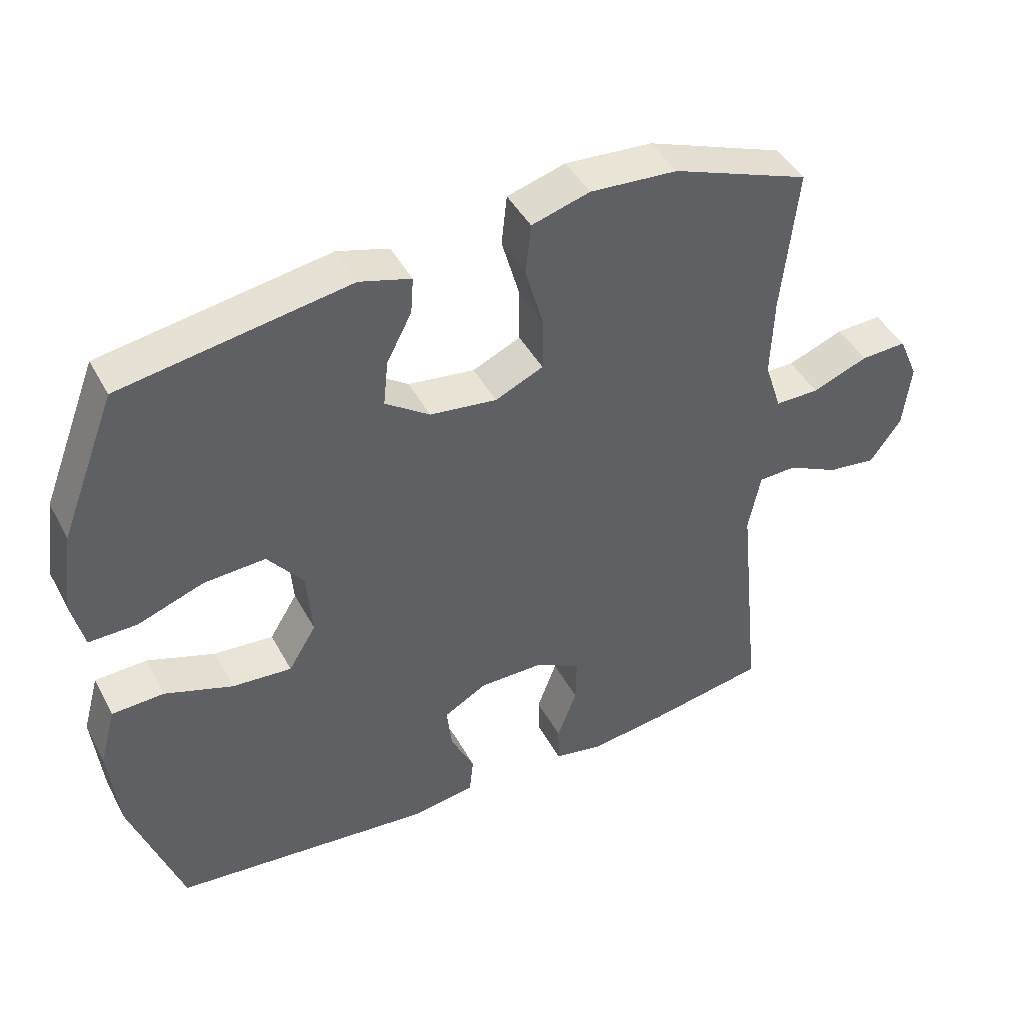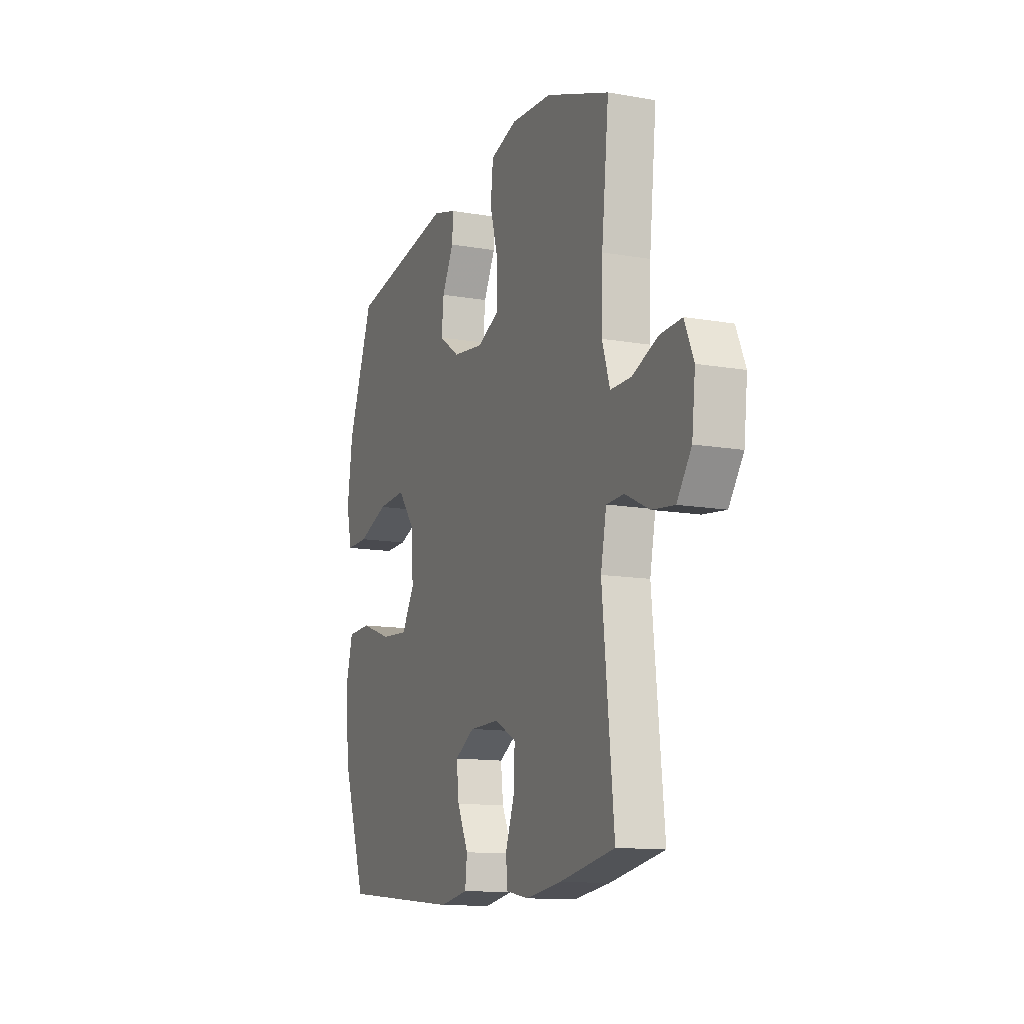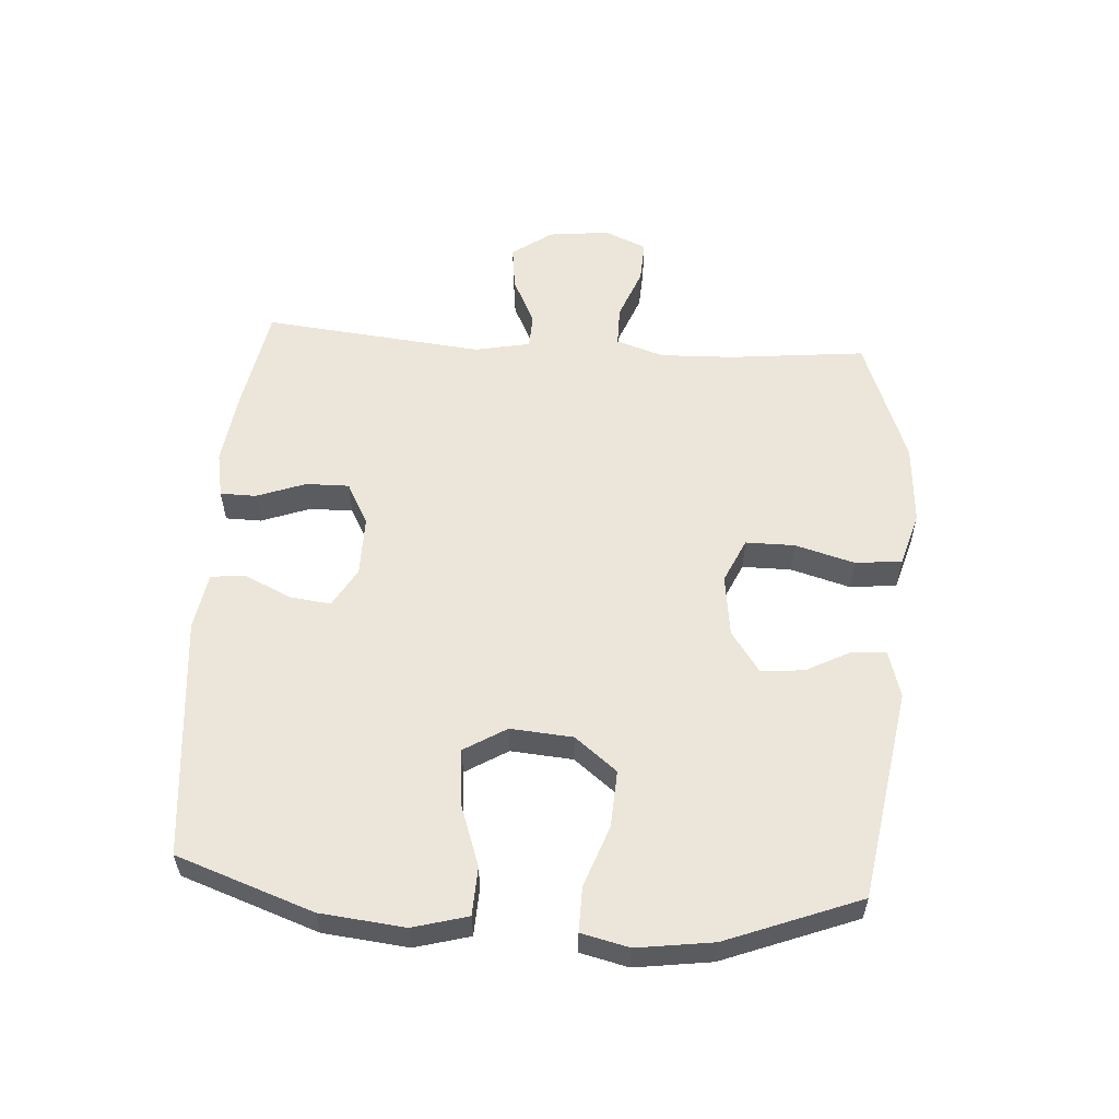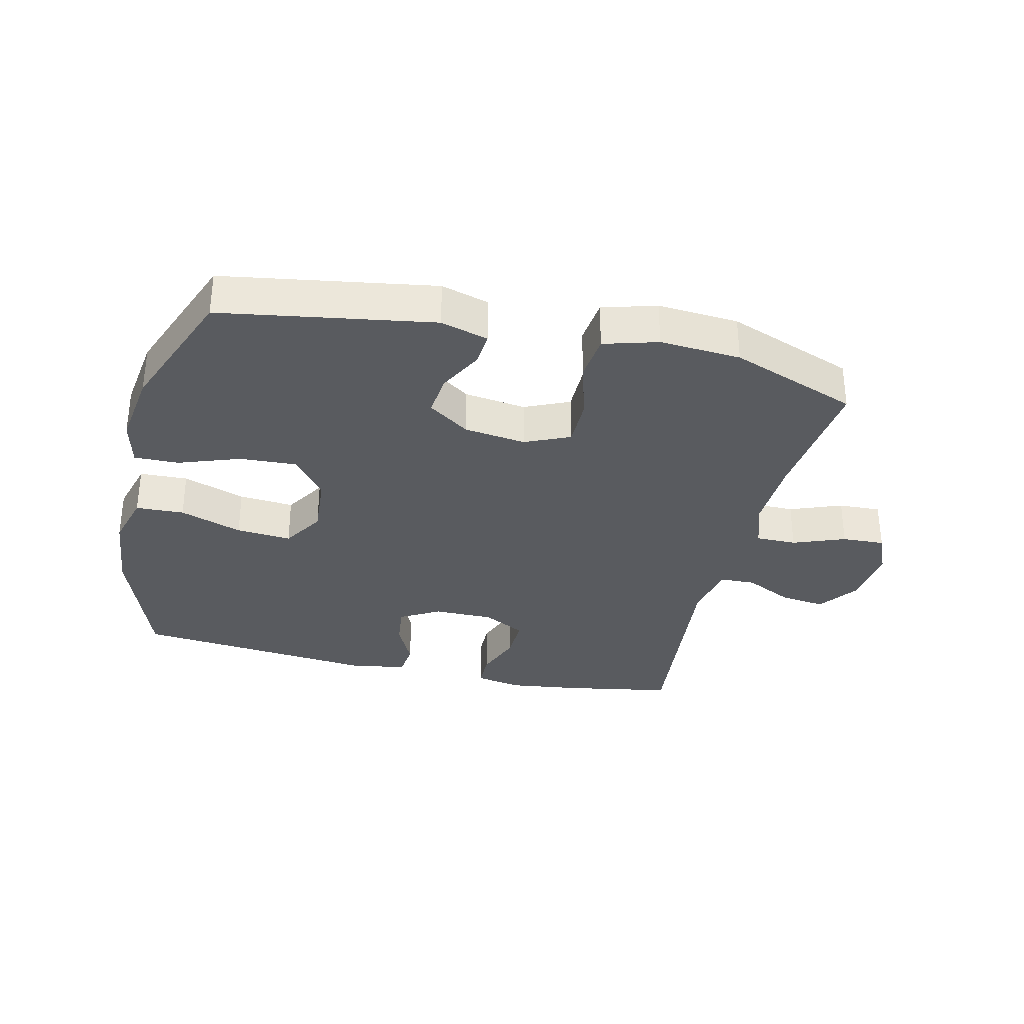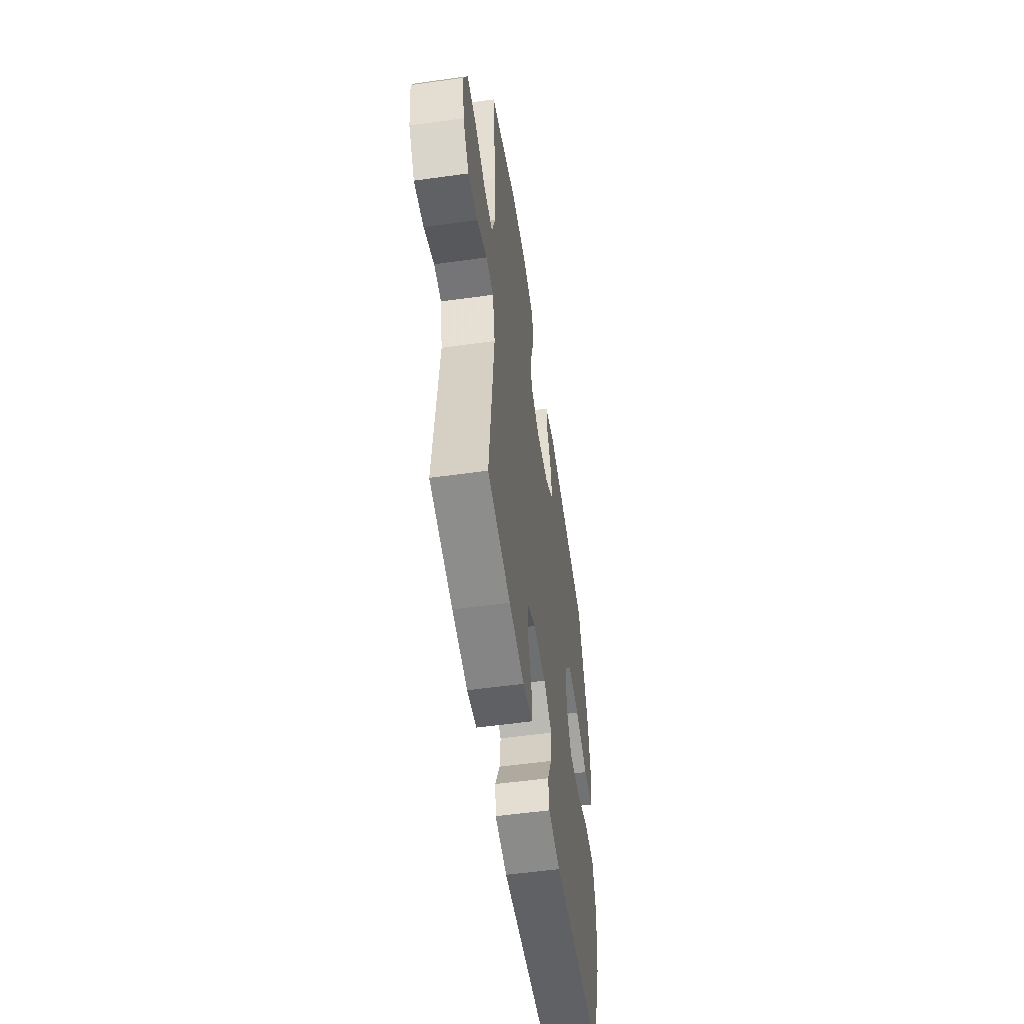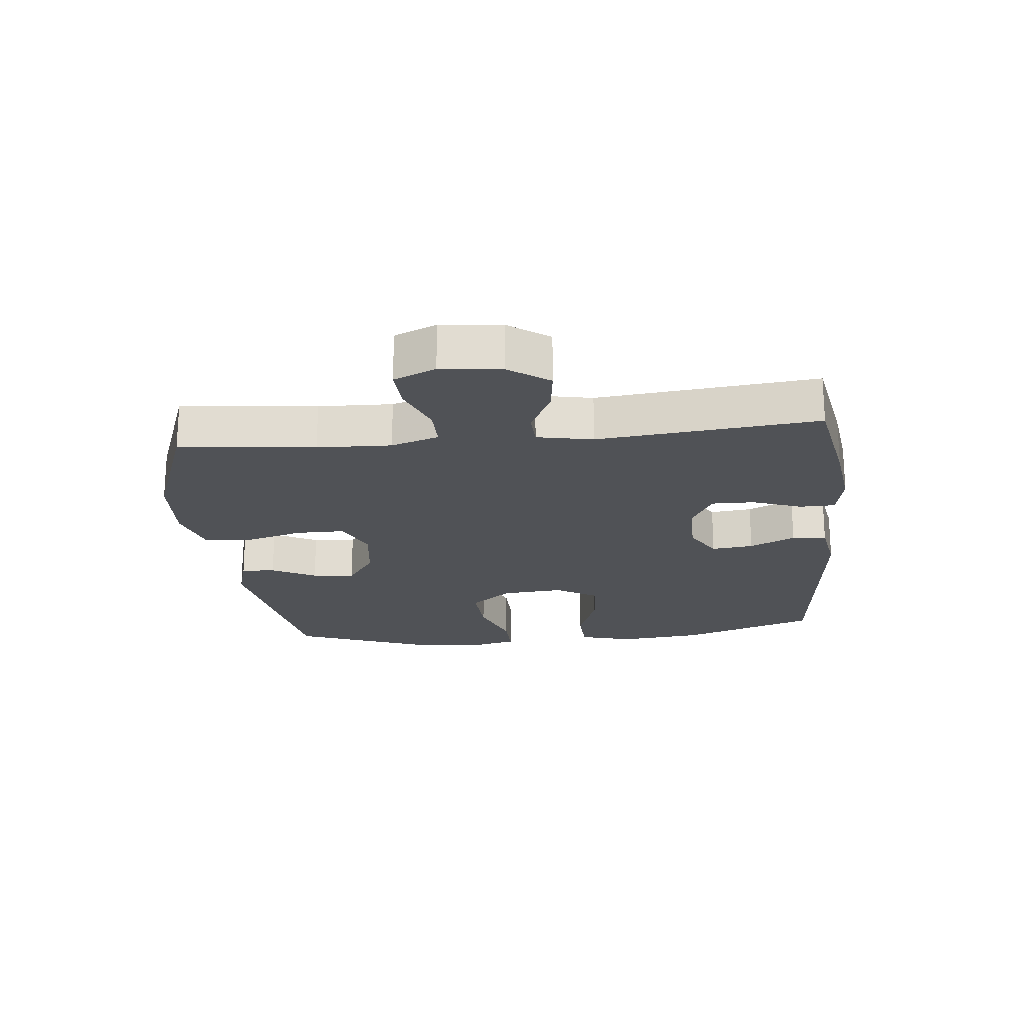
<metadata>
{"format":"obj","ext":"obj","renderer":"f3d","projection":"perspective","resolution":1024,"background":"white","views":[{"elev":44.1,"azim":-26.7,"up":"+Z"},{"elev":-12.8,"azim":68.0,"up":"+Z"},{"elev":56.3,"azim":-86.1,"up":"+Y"},{"elev":-32.7,"azim":-13.3,"up":"+Y"},{"elev":-54.6,"azim":98.4,"up":"+Z"},{"elev":-20.8,"azim":96.0,"up":"+Y"}]}
</metadata>
<code>
v 0.5 0.07 0.5
v 0.477 0.07 0.283
v 0.473 0.07 0.165
v 0.498 0.07 0.089
v 0.563 0.07 0.089
v 0.646 0.07 0.121
v 0.714 0.07 0.124
v 0.743 0.07 0.057
v 0.732 0.07 -0.04
v 0.686 0.07 -0.104
v 0.614 0.07 -0.095
v 0.538 0.07 -0.058
v 0.482 0.07 -0.06
v 0.464 0.07 -0.149
v 0.5 0.07 -0.5
v 0.327 0.07 -0.531
v 0.212 0.07 -0.546
v 0.139 0.07 -0.532
v 0.138 0.07 -0.475
v 0.167 0.07 -0.397
v 0.168 0.07 -0.328
v 0.101 0.07 -0.292
v 0.005 0.07 -0.292
v -0.058 0.07 -0.328
v -0.05 0.07 -0.395
v -0.015 0.07 -0.468
v -0.021 0.07 -0.523
v -0.112 0.07 -0.538
v -0.5 0.07 -0.5
v -0.576 0.07 -0.283
v -0.59 0.07 -0.149
v -0.566 0.07 -0.062
v -0.489 0.07 -0.059
v -0.389 0.07 -0.094
v -0.301 0.07 -0.101
v -0.26 0.07 -0.034
v -0.268 0.07 0.065
v -0.321 0.07 0.132
v -0.412 0.07 0.127
v -0.51 0.07 0.092
v -0.581 0.07 0.091
v -0.599 0.07 0.167
v -0.582 0.07 0.288
v -0.5 0.07 0.5
v -0.163 0.07 0.555
v -0.087 0.07 0.533
v -0.091 0.07 0.479
v -0.128 0.07 0.408
v -0.135 0.07 0.34
v -0.069 0.07 0.294
v 0.03 0.07 0.281
v 0.101 0.07 0.313
v 0.101 0.07 0.391
v 0.074 0.07 0.486
v 0.082 0.07 0.56
v 0.168 0.07 0.585
v 0.297 0.07 0.576
v 0.5 0 0.5
v 0.477 0 0.283
v 0.473 0 0.165
v 0.498 0 0.089
v 0.563 0 0.089
v 0.646 0 0.121
v 0.714 0 0.124
v 0.743 0 0.057
v 0.732 0 -0.04
v 0.686 0 -0.104
v 0.614 0 -0.095
v 0.538 0 -0.058
v 0.482 0 -0.06
v 0.464 0 -0.149
v 0.5 0 -0.5
v 0.327 0 -0.531
v 0.212 0 -0.546
v 0.139 0 -0.532
v 0.138 0 -0.475
v 0.167 0 -0.397
v 0.168 0 -0.328
v 0.101 0 -0.292
v 0.005 0 -0.292
v -0.058 0 -0.328
v -0.05 0 -0.395
v -0.015 0 -0.468
v -0.021 0 -0.523
v -0.112 0 -0.538
v -0.5 0 -0.5
v -0.576 0 -0.283
v -0.59 0 -0.149
v -0.566 0 -0.062
v -0.489 0 -0.059
v -0.389 0 -0.094
v -0.301 0 -0.101
v -0.26 0 -0.034
v -0.268 0 0.065
v -0.321 0 0.132
v -0.412 0 0.127
v -0.51 0 0.092
v -0.581 0 0.091
v -0.599 0 0.167
v -0.582 0 0.288
v -0.5 0 0.5
v -0.163 0 0.555
v -0.087 0 0.533
v -0.091 0 0.479
v -0.128 0 0.408
v -0.135 0 0.34
v -0.069 0 0.294
v 0.03 0 0.281
v 0.101 0 0.313
v 0.101 0 0.391
v 0.074 0 0.486
v 0.082 0 0.56
v 0.168 0 0.585
v 0.297 0 0.576
f 56 57 1 2
f 53 54 55 56
f 52 53 56 2
f 51 52 2 3
f 50 51 3 4
f 45 46 47 48
f 45 48 49
f 44 45 49
f 43 44 49 50
f 39 40 41 42
f 38 39 42 43
f 31 32 33 34
f 31 34 35
f 30 31 35
f 29 30 35
f 28 29 35 36
f 25 26 27 28
f 24 25 28 36
f 17 18 19 20
f 17 20 21
f 14 15 16 17
f 13 14 17 21
f 9 10 11 12
f 9 12 13
f 8 9 13
f 5 6 7 8
f 4 5 8 13
f 38 43 50 4
f 23 24 36 37
f 22 23 37
f 21 22 37 38
f 4 13 21 38
f 59 58 114 113
f 113 112 111 110
f 59 113 110 109
f 60 59 109 108
f 61 60 108 107
f 105 104 103 102
f 106 105 102
f 106 102 101
f 107 106 101 100
f 99 98 97 96
f 100 99 96 95
f 91 90 89 88
f 92 91 88
f 92 88 87
f 92 87 86
f 93 92 86 85
f 85 84 83 82
f 93 85 82 81
f 77 76 75 74
f 78 77 74
f 74 73 72 71
f 78 74 71 70
f 69 68 67 66
f 70 69 66
f 70 66 65
f 65 64 63 62
f 70 65 62 61
f 61 107 100 95
f 94 93 81 80
f 94 80 79
f 95 94 79 78
f 95 78 70 61
f 1 58 59 2
f 2 59 60 3
f 3 60 61 4
f 4 61 62 5
f 5 62 63 6
f 6 63 64 7
f 7 64 65 8
f 8 65 66 9
f 9 66 67 10
f 10 67 68 11
f 11 68 69 12
f 12 69 70 13
f 13 70 71 14
f 14 71 72 15
f 15 72 73 16
f 16 73 74 17
f 17 74 75 18
f 18 75 76 19
f 19 76 77 20
f 20 77 78 21
f 21 78 79 22
f 22 79 80 23
f 23 80 81 24
f 24 81 82 25
f 25 82 83 26
f 26 83 84 27
f 27 84 85 28
f 28 85 86 29
f 29 86 87 30
f 30 87 88 31
f 31 88 89 32
f 32 89 90 33
f 33 90 91 34
f 34 91 92 35
f 35 92 93 36
f 36 93 94 37
f 37 94 95 38
f 38 95 96 39
f 39 96 97 40
f 40 97 98 41
f 41 98 99 42
f 42 99 100 43
f 43 100 101 44
f 44 101 102 45
f 45 102 103 46
f 46 103 104 47
f 47 104 105 48
f 48 105 106 49
f 49 106 107 50
f 50 107 108 51
f 51 108 109 52
f 52 109 110 53
f 53 110 111 54
f 54 111 112 55
f 55 112 113 56
f 56 113 114 57
f 57 114 58 1

</code>
